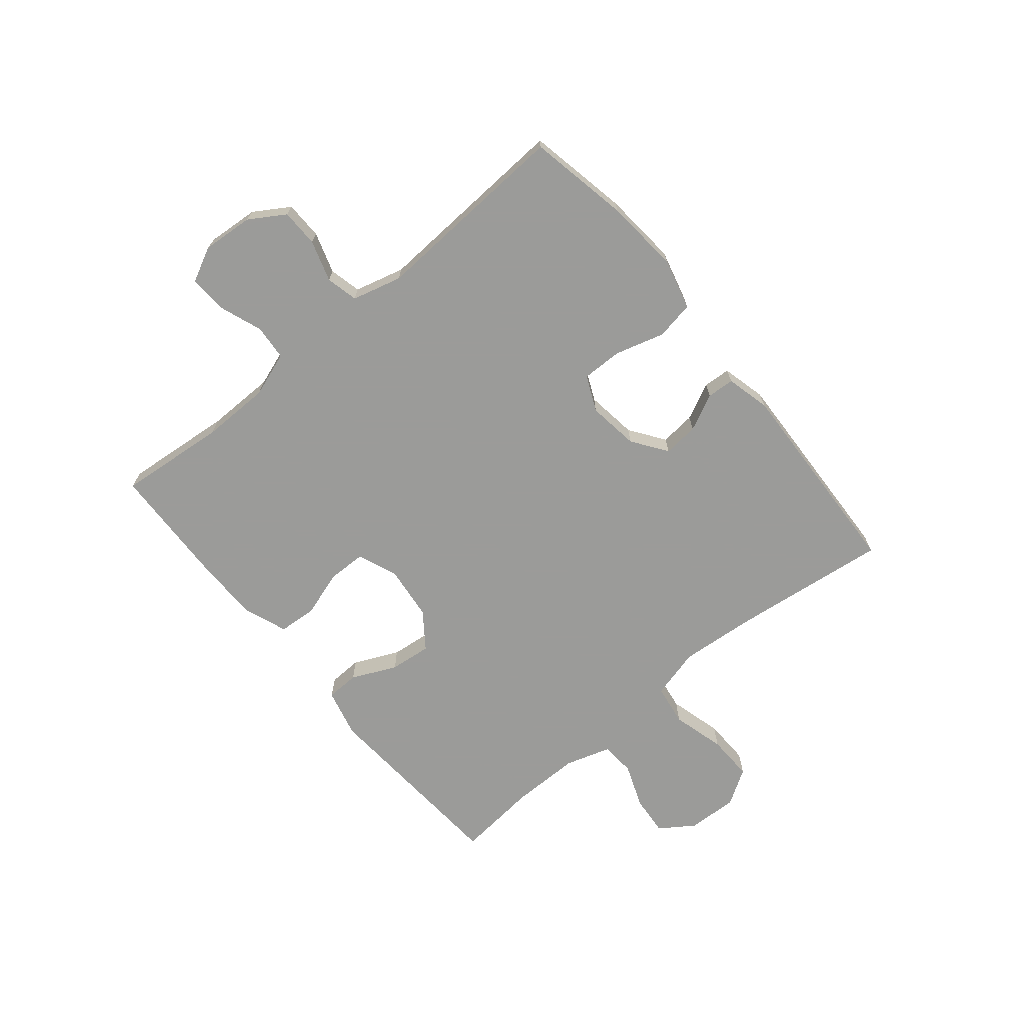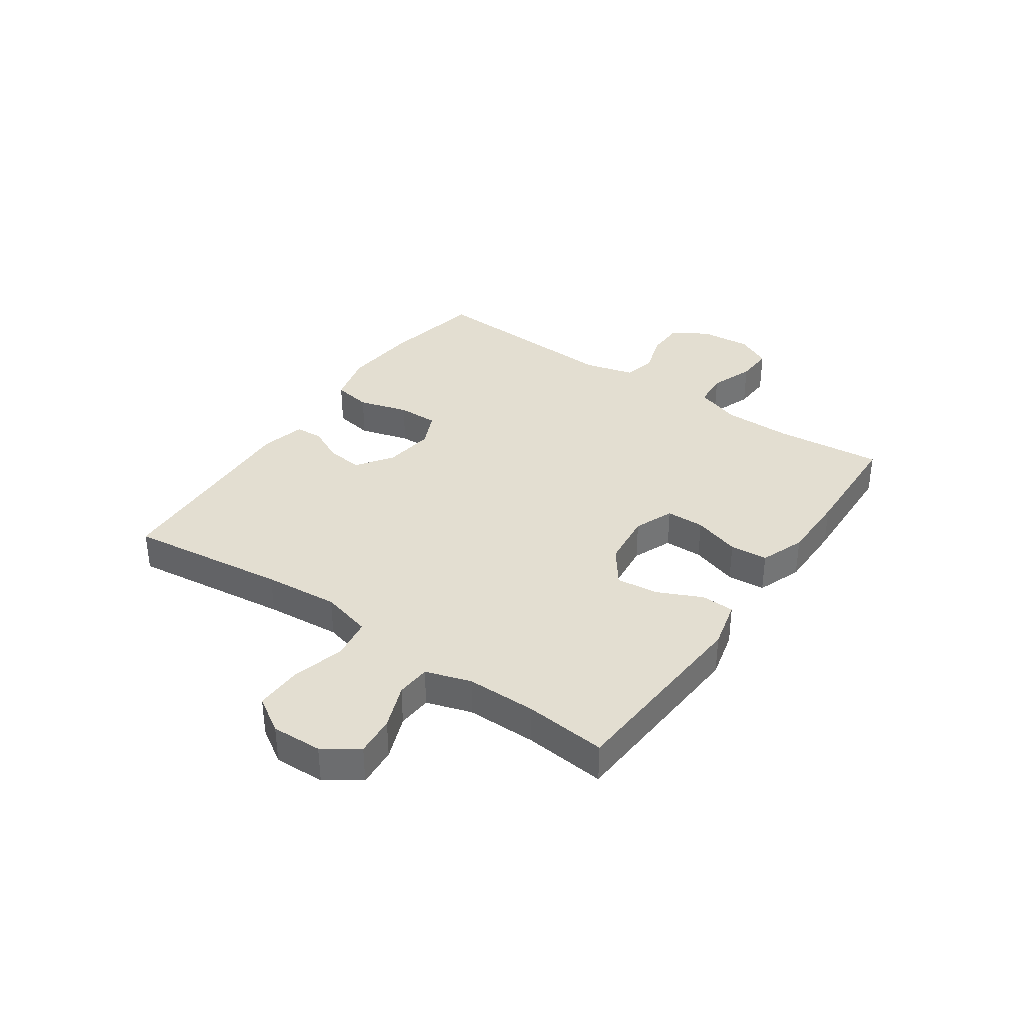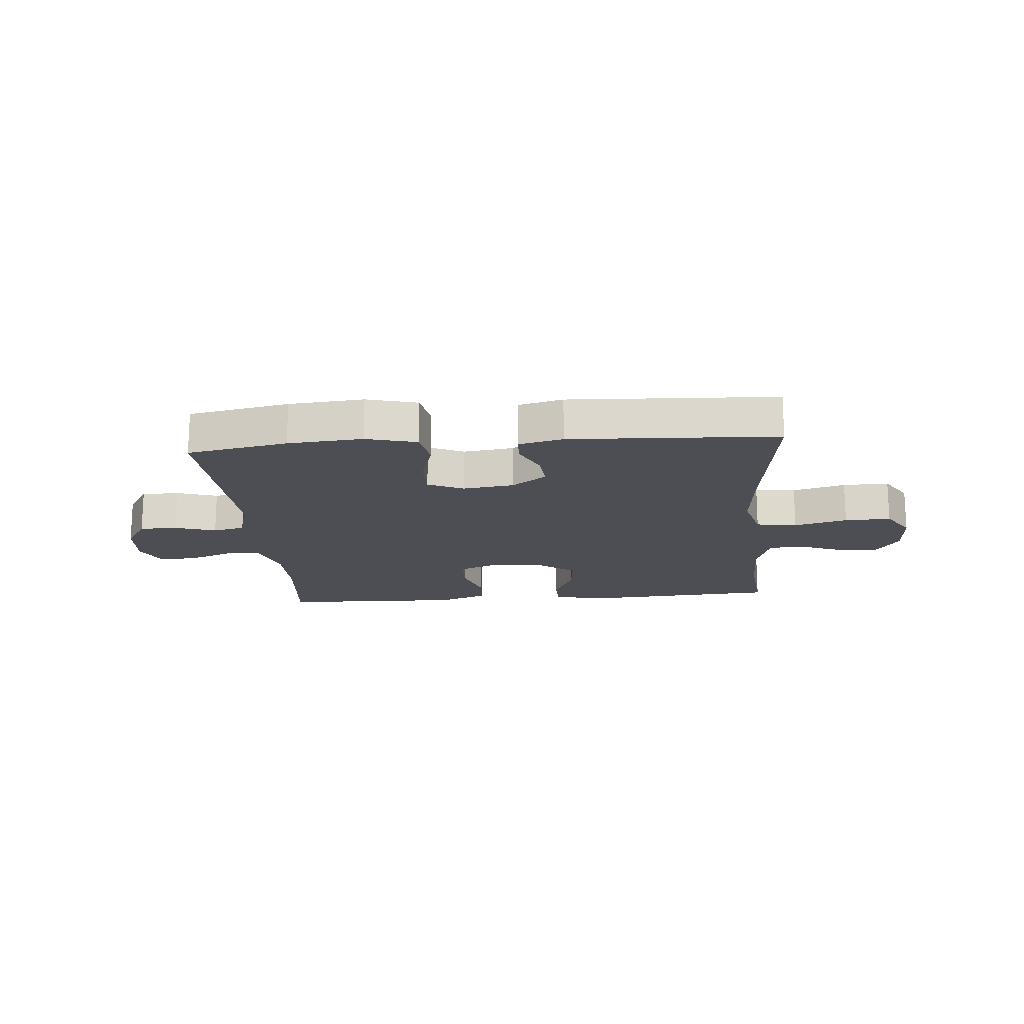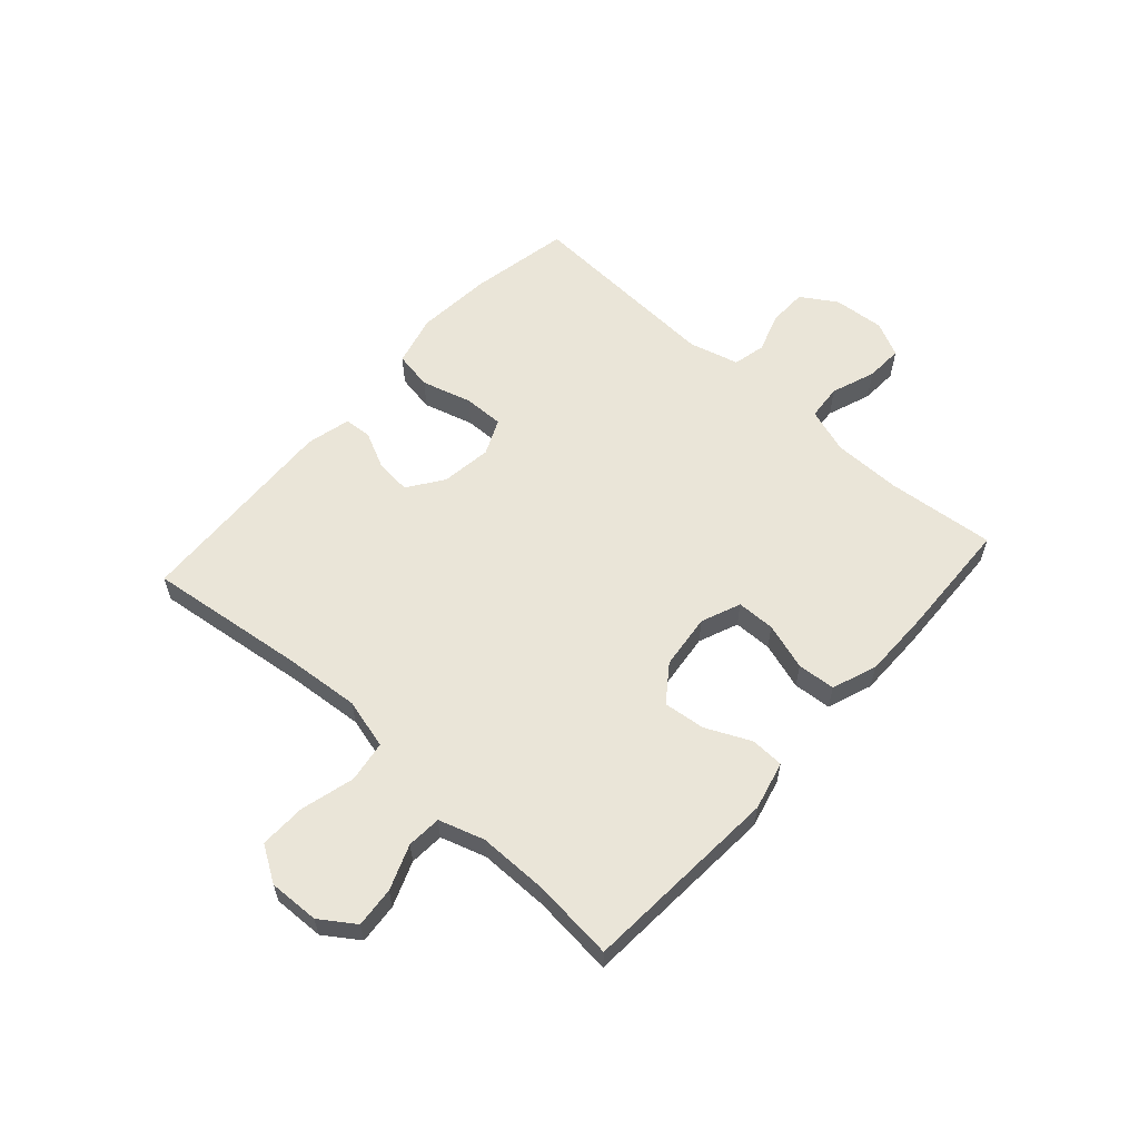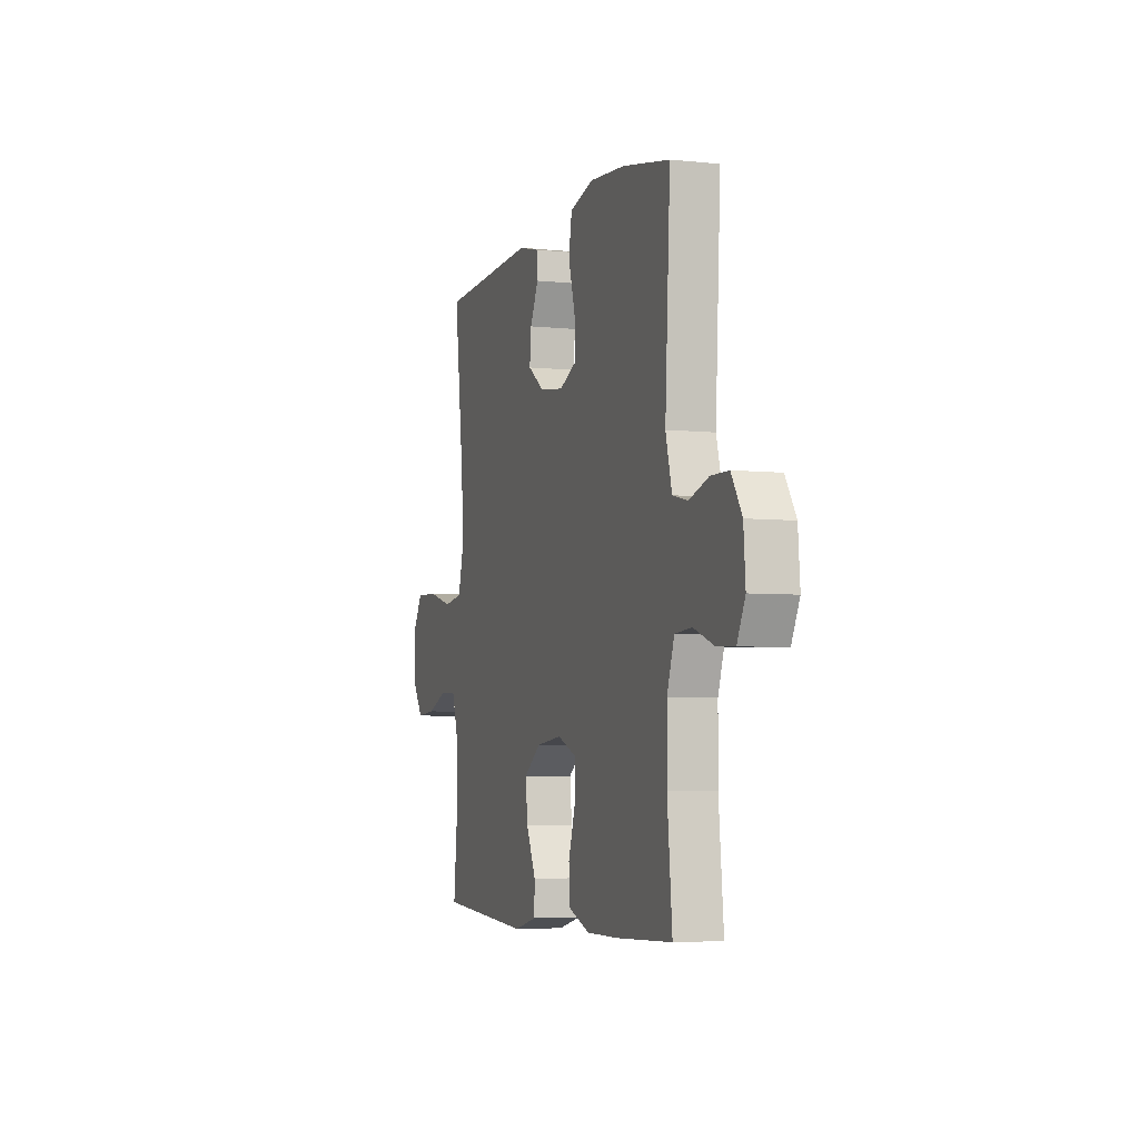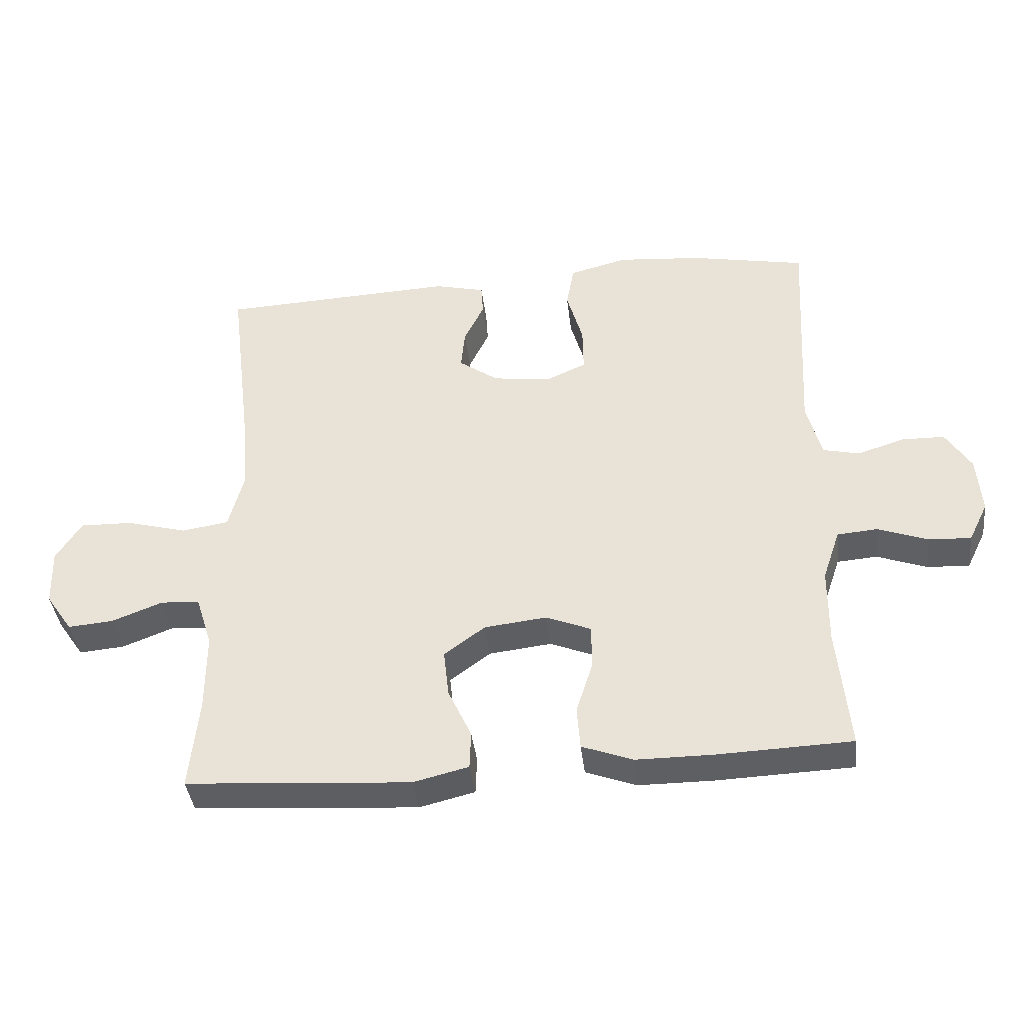
<metadata>
{"format":"obj","ext":"obj","renderer":"f3d","projection":"perspective","resolution":1024,"background":"white","views":[{"elev":-69.6,"azim":-50.3,"up":"+Y"},{"elev":36.0,"azim":124.7,"up":"+Y"},{"elev":-17.4,"azim":4.7,"up":"+Y"},{"elev":59.3,"azim":131.9,"up":"+Y"},{"elev":-4.8,"azim":-108.6,"up":"+Z"},{"elev":-39.6,"azim":-173.4,"up":"+Z"}]}
</metadata>
<code>
v 0.5 0.07 0.5
v 0.466 0.07 0.223
v 0.455 0.07 0.093
v 0.478 0.07 0.005
v 0.55 0.07 -0.006
v 0.643 0.07 0.019
v 0.724 0.07 0.021
v 0.763 0.07 -0.041
v 0.76 0.07 -0.129
v 0.719 0.07 -0.189
v 0.649 0.07 -0.183
v 0.571 0.07 -0.153
v 0.511 0.07 -0.157
v 0.486 0.07 -0.236
v 0.486 0.07 -0.358
v 0.5 0.07 -0.5
v 0.154 0.07 -0.523
v 0.069 0.07 -0.502
v 0.067 0.07 -0.444
v 0.103 0.07 -0.366
v 0.111 0.07 -0.293
v 0.048 0.07 -0.247
v -0.048 0.07 -0.236
v -0.117 0.07 -0.264
v -0.118 0.07 -0.331
v -0.092 0.07 -0.413
v -0.097 0.07 -0.479
v -0.175 0.07 -0.508
v -0.293 0.07 -0.508
v -0.5 0.07 -0.5
v -0.482 0.07 -0.311
v -0.483 0.07 -0.192
v -0.51 0.07 -0.113
v -0.572 0.07 -0.108
v -0.649 0.07 -0.136
v -0.714 0.07 -0.139
v -0.744 0.07 -0.078
v -0.737 0.07 0.011
v -0.698 0.07 0.073
v -0.632 0.07 0.074
v -0.56 0.07 0.051
v -0.504 0.07 0.064
v -0.481 0.07 0.151
v -0.5 0.07 0.5
v -0.324 0.07 0.534
v -0.193 0.07 0.545
v -0.104 0.07 0.522
v -0.092 0.07 0.455
v -0.117 0.07 0.368
v -0.118 0.07 0.297
v -0.056 0.07 0.269
v 0.033 0.07 0.281
v 0.094 0.07 0.324
v 0.088 0.07 0.386
v 0.057 0.07 0.45
v 0.06 0.07 0.498
v 0.137 0.07 0.517
v 0.5 0 0.5
v 0.466 0 0.223
v 0.455 0 0.093
v 0.478 0 0.005
v 0.55 0 -0.006
v 0.643 0 0.019
v 0.724 0 0.021
v 0.763 0 -0.041
v 0.76 0 -0.129
v 0.719 0 -0.189
v 0.649 0 -0.183
v 0.571 0 -0.153
v 0.511 0 -0.157
v 0.486 0 -0.236
v 0.486 0 -0.358
v 0.5 0 -0.5
v 0.154 0 -0.523
v 0.069 0 -0.502
v 0.067 0 -0.444
v 0.103 0 -0.366
v 0.111 0 -0.293
v 0.048 0 -0.247
v -0.048 0 -0.236
v -0.117 0 -0.264
v -0.118 0 -0.331
v -0.092 0 -0.413
v -0.097 0 -0.479
v -0.175 0 -0.508
v -0.293 0 -0.508
v -0.5 0 -0.5
v -0.482 0 -0.311
v -0.483 0 -0.192
v -0.51 0 -0.113
v -0.572 0 -0.108
v -0.649 0 -0.136
v -0.714 0 -0.139
v -0.744 0 -0.078
v -0.737 0 0.011
v -0.698 0 0.073
v -0.632 0 0.074
v -0.56 0 0.051
v -0.504 0 0.064
v -0.481 0 0.151
v -0.5 0 0.5
v -0.324 0 0.534
v -0.193 0 0.545
v -0.104 0 0.522
v -0.092 0 0.455
v -0.117 0 0.368
v -0.118 0 0.297
v -0.056 0 0.269
v 0.033 0 0.281
v 0.094 0 0.324
v 0.088 0 0.386
v 0.057 0 0.45
v 0.06 0 0.498
v 0.137 0 0.517
f 57 1 2
f 56 57 2
f 55 56 2
f 54 55 2
f 53 54 2 3
f 52 53 3 4
f 51 52 4
f 50 51 4
f 47 48 49
f 46 47 49
f 45 46 49
f 44 45 49
f 43 44 49
f 42 43 49 50
f 39 40 41
f 38 39 41
f 37 38 41
f 36 37 41
f 35 36 41
f 34 35 41
f 33 34 41 42
f 42 50 4
f 33 42 4
f 32 33 4
f 29 30 31
f 28 29 31
f 27 28 31
f 26 27 31
f 25 26 31
f 24 25 31 32
f 18 19 20
f 17 18 20
f 16 17 20
f 15 16 20
f 14 15 20 21
f 13 14 21 22
f 10 11 12
f 9 10 12
f 8 9 12
f 7 8 12
f 6 7 12
f 5 6 12
f 5 12 13
f 13 22 23
f 5 13 23
f 4 5 23
f 4 23 24 32
f 59 58 114
f 59 114 113
f 59 113 112
f 59 112 111
f 60 59 111 110
f 61 60 110 109
f 61 109 108
f 61 108 107
f 106 105 104
f 106 104 103
f 106 103 102
f 106 102 101
f 106 101 100
f 107 106 100 99
f 98 97 96
f 98 96 95
f 98 95 94
f 98 94 93
f 98 93 92
f 98 92 91
f 99 98 91 90
f 61 107 99
f 61 99 90
f 61 90 89
f 88 87 86
f 88 86 85
f 88 85 84
f 88 84 83
f 88 83 82
f 89 88 82 81
f 77 76 75
f 77 75 74
f 77 74 73
f 77 73 72
f 78 77 72 71
f 79 78 71 70
f 69 68 67
f 69 67 66
f 69 66 65
f 69 65 64
f 69 64 63
f 69 63 62
f 70 69 62
f 80 79 70
f 80 70 62
f 80 62 61
f 89 81 80 61
f 1 58 59 2
f 2 59 60 3
f 3 60 61 4
f 4 61 62 5
f 5 62 63 6
f 6 63 64 7
f 7 64 65 8
f 8 65 66 9
f 9 66 67 10
f 10 67 68 11
f 11 68 69 12
f 12 69 70 13
f 13 70 71 14
f 14 71 72 15
f 15 72 73 16
f 16 73 74 17
f 17 74 75 18
f 18 75 76 19
f 19 76 77 20
f 20 77 78 21
f 21 78 79 22
f 22 79 80 23
f 23 80 81 24
f 24 81 82 25
f 25 82 83 26
f 26 83 84 27
f 27 84 85 28
f 28 85 86 29
f 29 86 87 30
f 30 87 88 31
f 31 88 89 32
f 32 89 90 33
f 33 90 91 34
f 34 91 92 35
f 35 92 93 36
f 36 93 94 37
f 37 94 95 38
f 38 95 96 39
f 39 96 97 40
f 40 97 98 41
f 41 98 99 42
f 42 99 100 43
f 43 100 101 44
f 44 101 102 45
f 45 102 103 46
f 46 103 104 47
f 47 104 105 48
f 48 105 106 49
f 49 106 107 50
f 50 107 108 51
f 51 108 109 52
f 52 109 110 53
f 53 110 111 54
f 54 111 112 55
f 55 112 113 56
f 56 113 114 57
f 57 114 58 1

</code>
